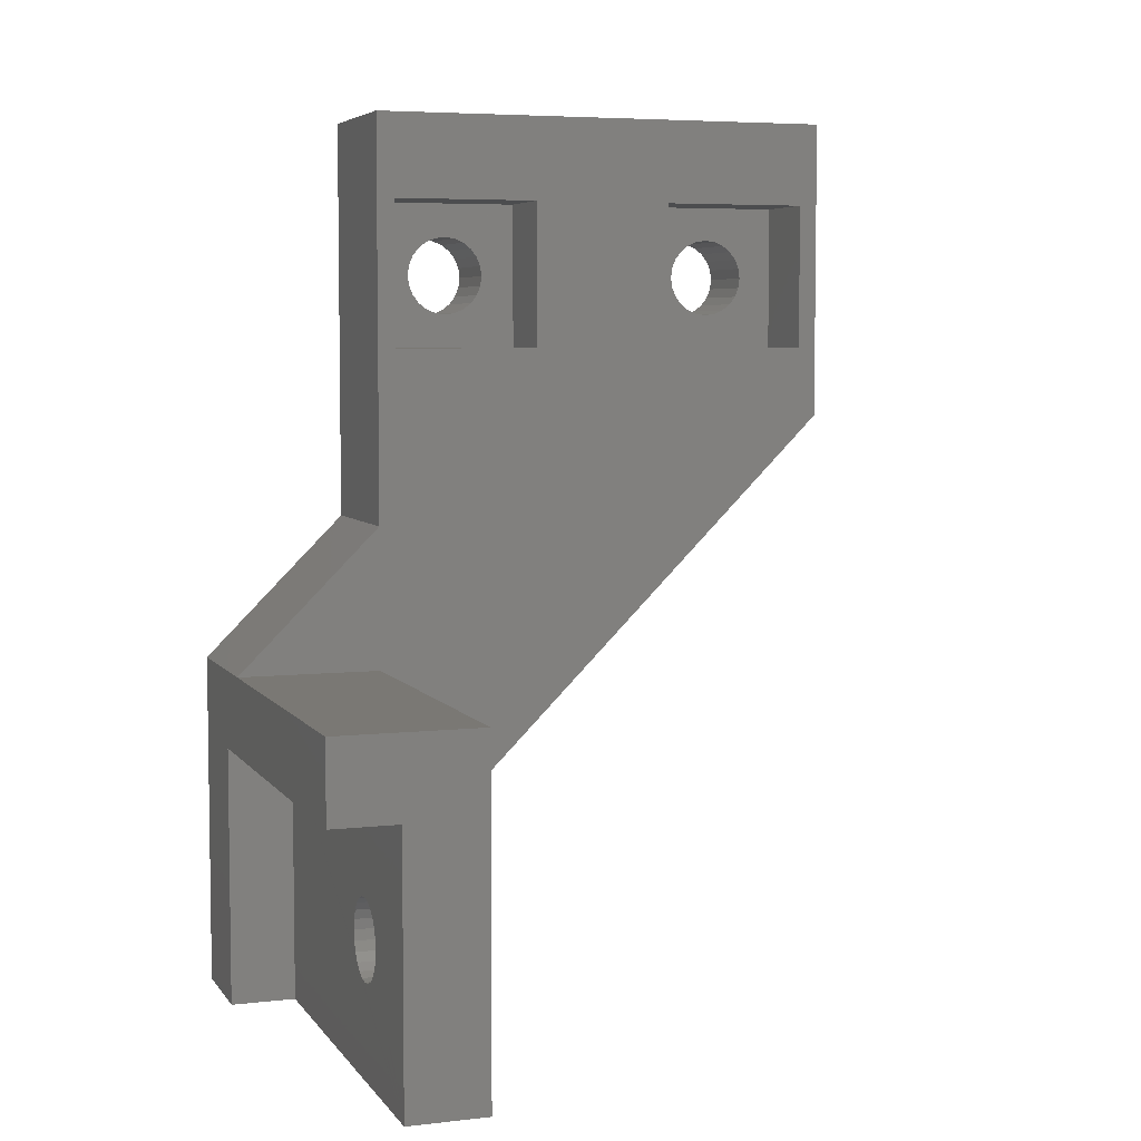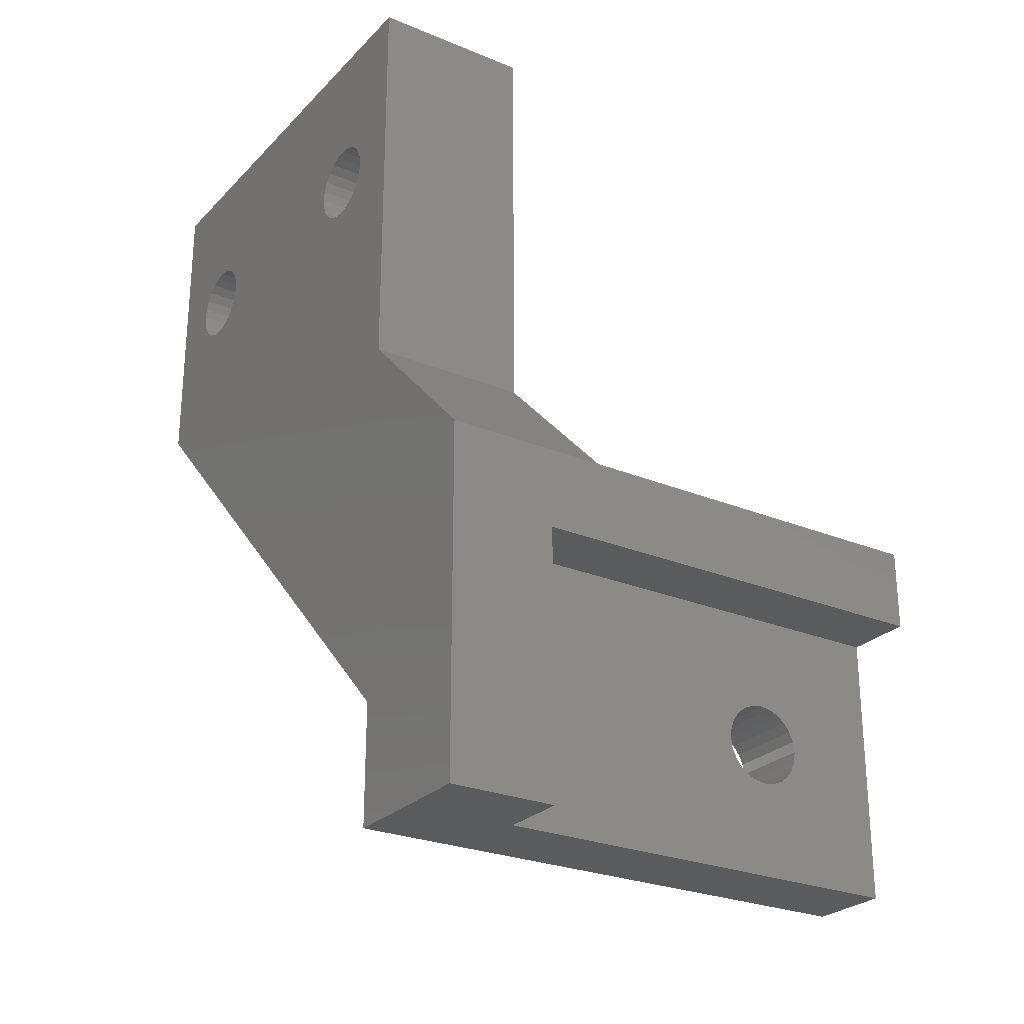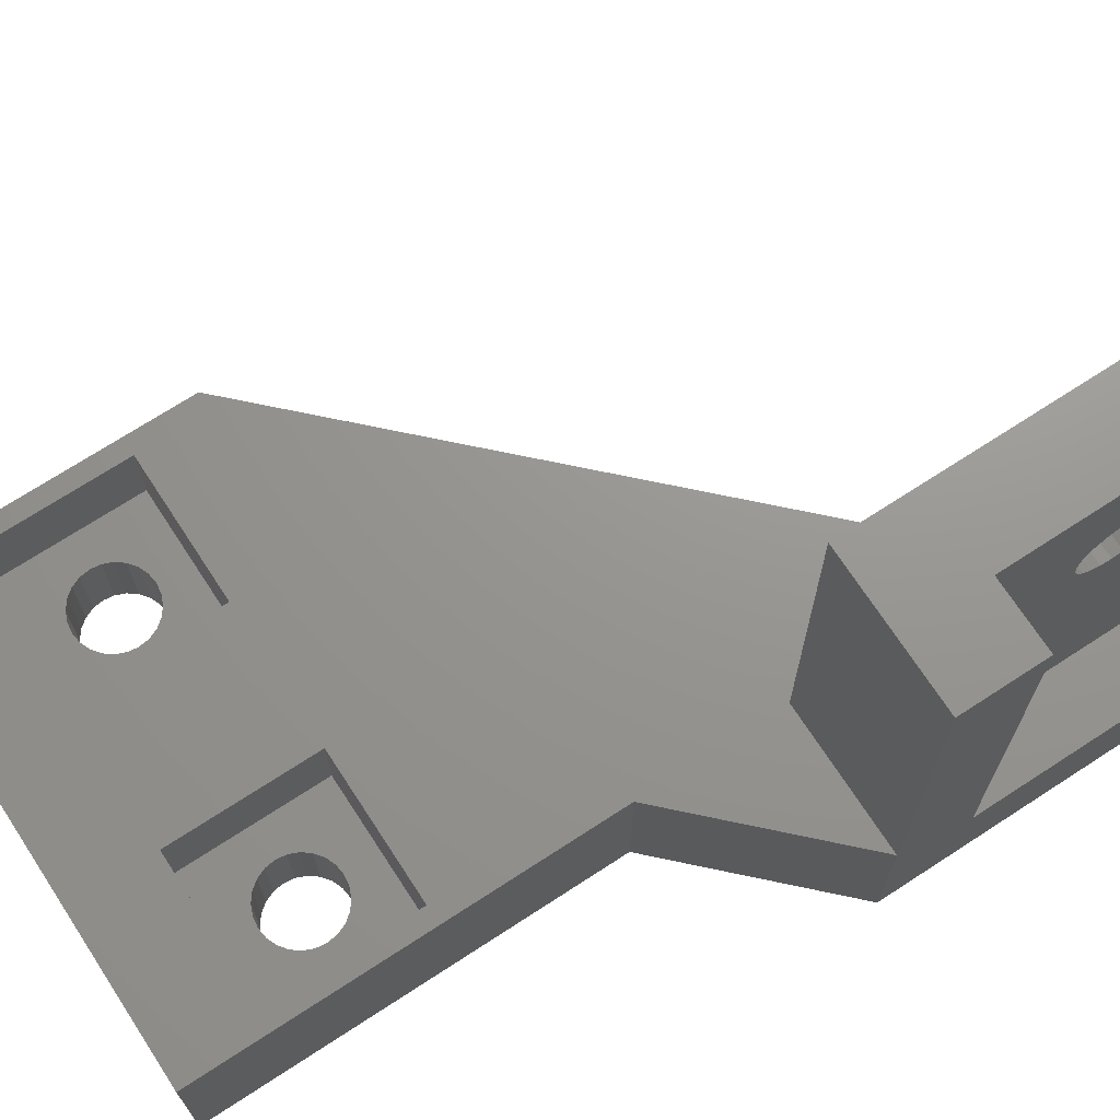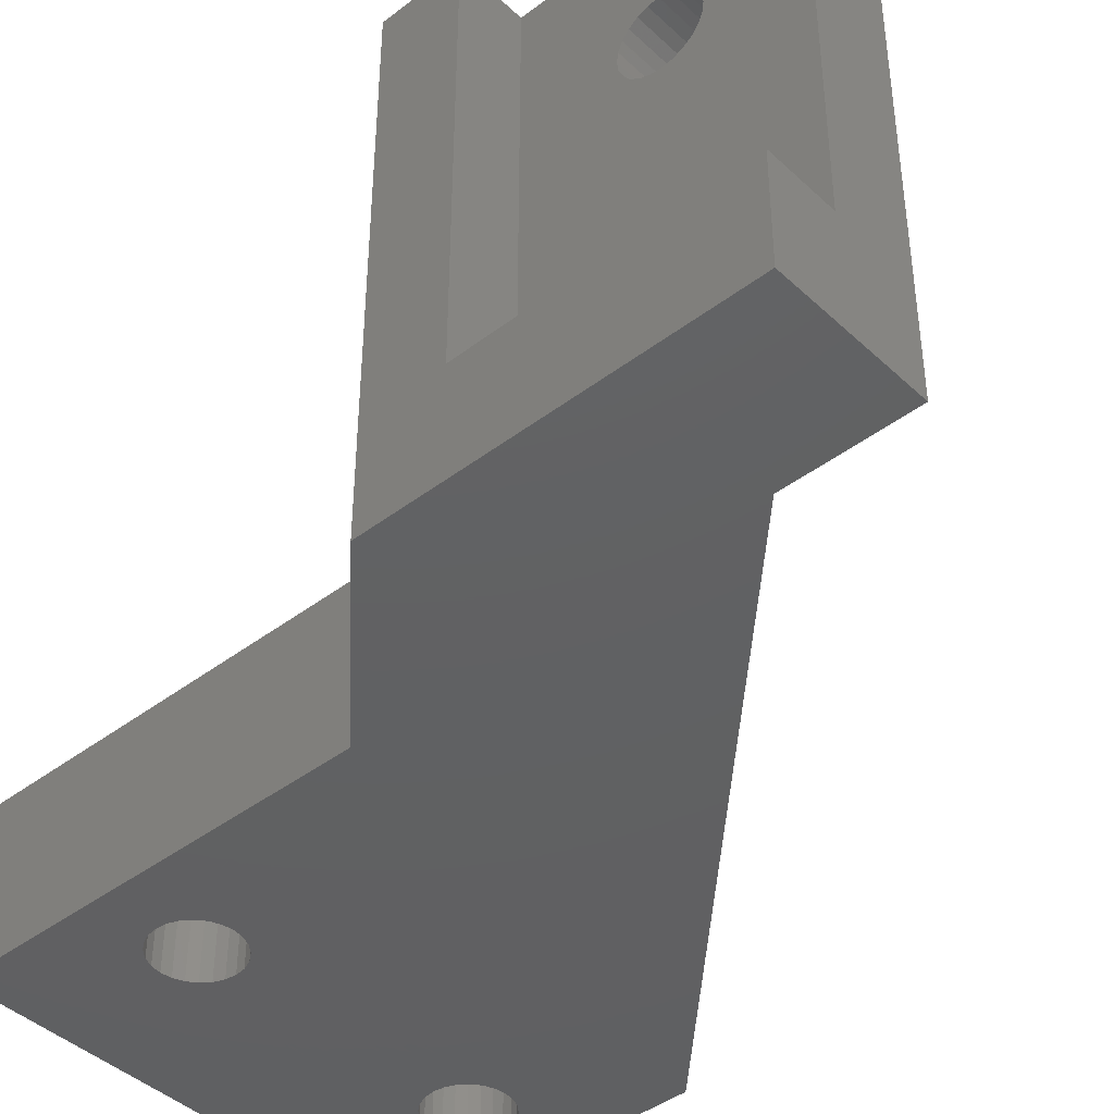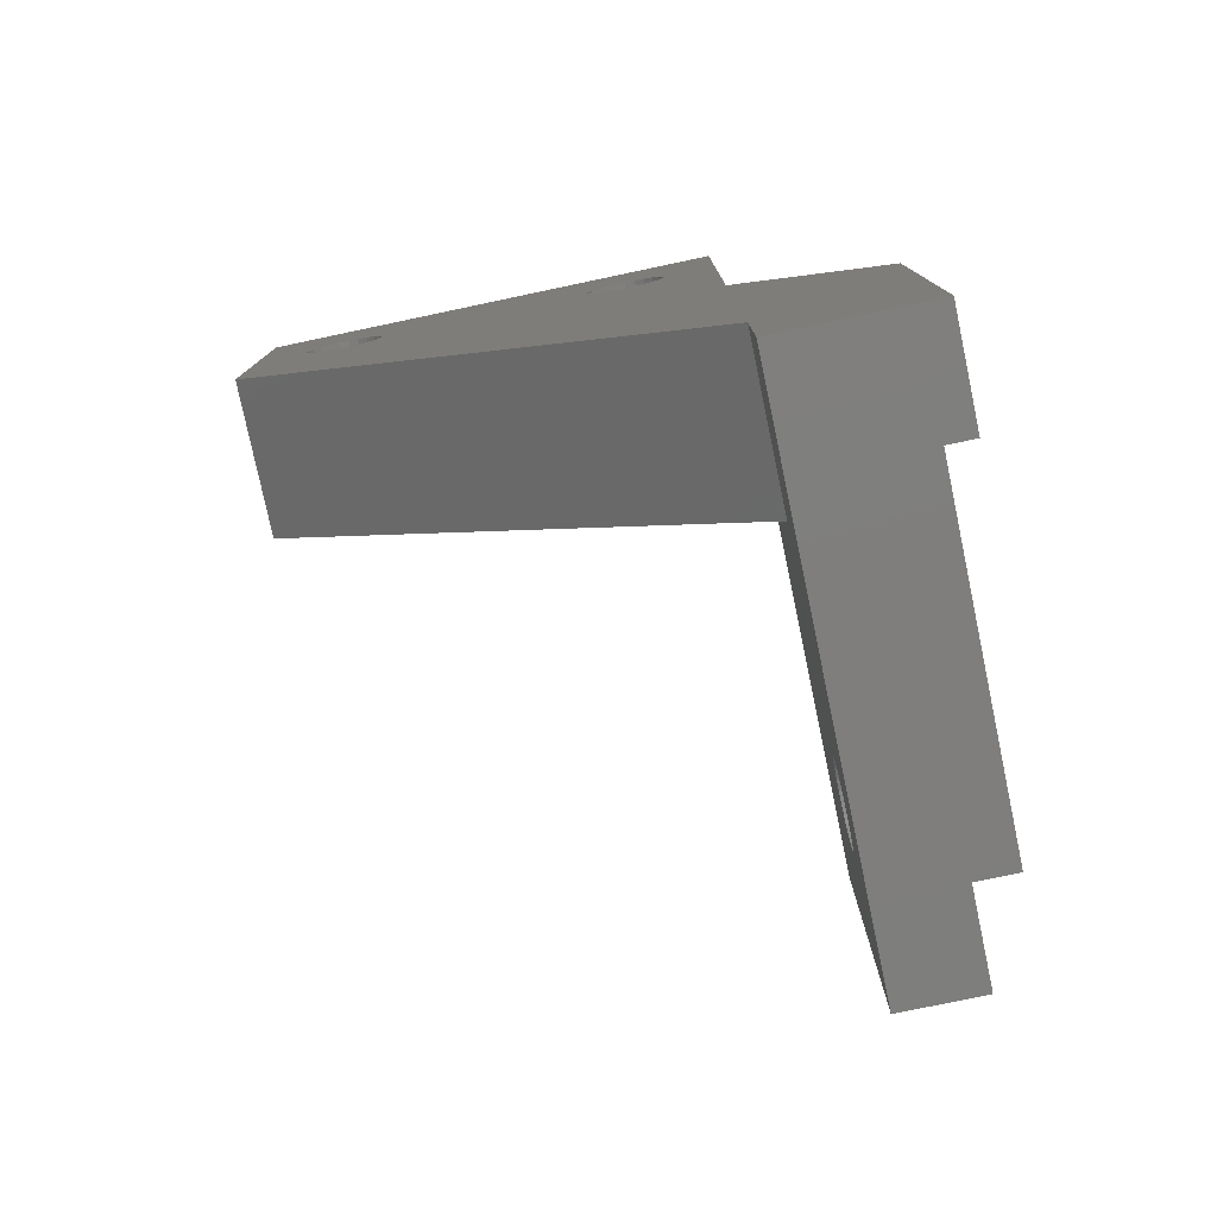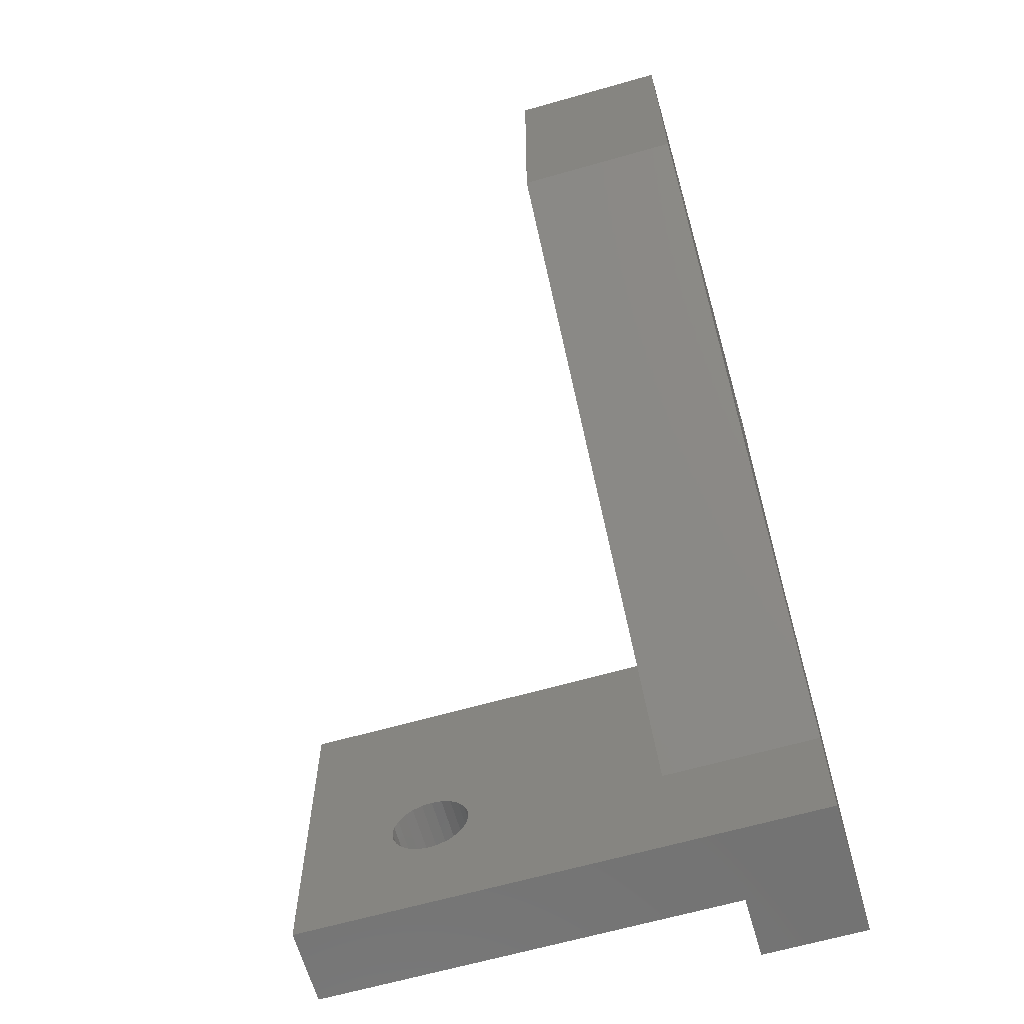
<metadata>
{"format":"stl","ext":"stl","renderer":"f3d","projection":"perspective","resolution":1024,"background":"white","views":[{"elev":5.6,"azim":-19.3,"up":"+Y"},{"elev":-26.1,"azim":-123.1,"up":"+Y"},{"elev":70.6,"azim":-123.1,"up":"+Z"},{"elev":-42.7,"azim":-47.9,"up":"+Z"},{"elev":-78.4,"azim":-168.1,"up":"+Y"},{"elev":-64.6,"azim":106.0,"up":"+Y"}]}
</metadata>
<code>
# stl→obj: 181 verts, 378 faces
v 1593 180 564
v 1593 193 560
v 1593 180 560
v 1593 190 564
v 1593 193 566
v 1593 190 580
v 1593 193 580
v 1617 214 566
v 1599 214 560
v 1599 214 566
v 1617 214 560
v 1596 190 580
v 1596 190 564
v 1599 180 560
v 1596 180 564
v 1596 180 580
v 1599 180 580
v 1617 202.5 560
v 1617 202.5 566
v 1596 183.7 574.3
v 1596 183.9 573.9
v 1596 184.3 573.7
v 1596 184.6 573.6
v 1596 185 573.5
v 1596 183.6 574.6
v 1596 183.5 575
v 1596 183.6 575.4
v 1596 183.7 575.8
v 1596 183.9 576.1
v 1596 184.3 576.3
v 1596 184.6 576.5
v 1596 185 576.5
v 1596 186.3 574.3
v 1596 186.1 573.9
v 1596 185.8 573.7
v 1596 185.4 573.6
v 1596 186.5 574.6
v 1596 186.5 575
v 1596 186.5 575.4
v 1596 186.3 575.8
v 1596 186.1 576.1
v 1596 185.8 576.3
v 1596 185.4 576.5
v 1599 210.8 566
v 1599 198.5 566
v 1599 205.2 566
v 1605 205.2 566
v 1610 205.2 566
v 1616 205.2 566
v 1599 184.5 566
v 1599 193 566
v 1616 210.8 566
v 1605 210.8 566
v 1610 210.8 566
v 1599 193 580
v 1599 186.1 573.9
v 1599 186.3 574.3
v 1599 186.5 574.6
v 1599 186.5 575
v 1599 183.9 576.1
v 1599 183.7 575.8
v 1599 183.6 575.4
v 1599 186.3 575.8
v 1599 186.1 576.1
v 1599 185.4 576.5
v 1599 185.8 576.3
v 1599 184.3 576.3
v 1599 183.5 575
v 1599 183.6 574.6
v 1599 183.7 574.3
v 1599 184.6 576.5
v 1599 185 576.5
v 1599 184.6 573.6
v 1599 184.3 573.7
v 1599 183.9 573.9
v 1599 186.5 575.4
v 1599 185.8 573.7
v 1599 185.4 573.6
v 1599 185 573.5
v 1603 209.5 560
v 1602 209.5 563
v 1602 209.5 560
v 1603 209.5 563
v 1601 208 563
v 1601 207.6 560
v 1601 208 560
v 1601 207.6 563
v 1601 208.8 563
v 1601 208.4 560
v 1601 208.8 560
v 1601 208.4 563
v 1601 207.3 563
v 1601 206.9 560
v 1601 207.3 560
v 1601 206.9 563
v 1601 209.1 563
v 1601 209.1 560
v 1601 209.3 560
v 1601 209.3 563
v 1601 206.7 563
v 1601 206.7 560
v 1603 206.6 563
v 1602 206.5 560
v 1602 206.5 563
v 1603 206.6 560
v 1602 206.6 560
v 1602 206.6 563
v 1603 208.8 563
v 1603 209.1 560
v 1603 208.8 560
v 1603 209.1 563
v 1603 206.9 563
v 1603 206.7 560
v 1603 206.7 563
v 1603 206.9 560
v 1604 208.4 563
v 1604 208.4 560
v 1603 207.3 560
v 1603 207.3 563
v 1604 208 563
v 1604 208 560
v 1604 207.6 563
v 1604 207.6 560
v 1603 209.3 560
v 1603 209.3 563
v 1613 206.5 563
v 1613 206.6 560
v 1613 206.6 563
v 1613 206.5 560
v 1614 209.3 560
v 1614 209.5 563
v 1614 209.5 560
v 1614 209.3 563
v 1615 208 563
v 1615 208.4 560
v 1615 208 560
v 1615 208.4 563
v 1615 207.6 563
v 1615 207.6 560
v 1612 207.3 563
v 1612 206.9 560
v 1612 207.3 560
v 1612 206.9 563
v 1614 206.9 563
v 1614 207.3 560
v 1614 206.9 560
v 1614 207.3 563
v 1613 209.5 563
v 1613 209.5 560
v 1612 207.6 563
v 1612 207.6 560
v 1612 206.7 563
v 1612 206.7 560
v 1612 208 563
v 1612 208 560
v 1612 208.4 563
v 1612 208.4 560
v 1612 208.8 563
v 1612 208.8 560
v 1614 206.6 563
v 1614 206.6 560
v 1612 209.1 563
v 1612 209.1 560
v 1614 206.7 563
v 1614 206.7 560
v 1612 209.3 560
v 1612 209.3 563
v 1614 209.1 560
v 1614 209.1 563
v 1614 208.8 563
v 1614 208.8 560
v 1599 198.5 560
v 1599 184.5 560
v 1599 210.8 563
v 1605 210.8 563
v 1599 205.2 563
v 1605 205.2 563
v 1610 210.8 563
v 1616 210.8 563
v 1610 205.2 563
v 1616 205.2 563
f 1 2 3
f 2 1 4
f 2 4 5
f 5 4 6
f 5 6 7
f 8 9 10
f 9 8 11
f 4 12 6
f 12 4 13
f 14 1 3
f 1 14 15
f 15 14 16
f 16 14 17
f 8 18 11
f 18 8 19
f 16 13 15
f 13 16 20
f 13 20 21
f 13 21 22
f 13 22 23
f 13 23 24
f 20 16 25
f 25 16 26
f 26 16 27
f 27 16 28
f 28 16 29
f 29 16 30
f 30 16 31
f 31 16 32
f 13 33 12
f 33 13 34
f 34 13 35
f 35 13 36
f 36 13 24
f 12 33 37
f 12 37 38
f 12 38 39
f 12 39 40
f 12 40 41
f 12 41 42
f 12 42 43
f 12 43 32
f 12 32 16
f 1 13 4
f 13 1 15
f 10 44 8
f 44 10 45
f 44 45 46
f 46 45 47
f 47 45 48
f 48 45 49
f 49 45 19
f 19 45 50
f 50 45 51
f 51 45 5
f 8 52 19
f 52 8 44
f 52 44 53
f 52 53 54
f 19 52 49
f 47 54 53
f 54 47 48
f 6 55 7
f 55 6 12
f 55 12 17
f 17 12 16
f 55 5 7
f 5 55 51
f 56 33 34
f 33 56 57
f 58 38 37
f 38 58 59
f 60 28 29
f 28 60 61
f 61 27 28
f 27 61 62
f 57 37 33
f 37 57 58
f 63 41 40
f 41 63 64
f 65 42 66
f 42 65 43
f 60 30 67
f 30 60 29
f 62 26 27
f 26 62 68
f 68 25 26
f 25 68 69
f 69 20 25
f 20 69 70
f 71 32 72
f 32 71 31
f 67 31 71
f 31 67 30
f 22 73 23
f 73 22 74
f 66 41 64
f 41 66 42
f 21 74 22
f 74 21 75
f 70 21 20
f 21 70 75
f 59 39 38
f 39 59 76
f 35 56 34
f 56 35 77
f 76 40 39
f 40 76 63
f 72 43 65
f 43 72 32
f 36 77 35
f 77 36 78
f 23 79 24
f 79 23 73
f 24 78 36
f 78 24 79
f 80 81 82
f 81 80 83
f 84 85 86
f 85 84 87
f 88 89 90
f 89 88 91
f 82 81 82
f 81 82 81
f 91 86 89
f 86 91 84
f 92 93 94
f 93 92 95
f 87 94 85
f 94 87 92
f 96 90 97
f 90 96 88
f 98 96 97
f 96 98 99
f 82 99 98
f 99 82 81
f 100 93 95
f 93 100 101
f 102 103 104
f 103 102 105
f 104 106 107
f 106 104 103
f 108 109 110
f 109 108 111
f 112 113 114
f 113 112 115
f 116 110 117
f 110 116 108
f 112 118 115
f 118 112 119
f 120 117 121
f 117 120 116
f 107 101 100
f 101 107 106
f 114 105 102
f 105 114 113
f 122 121 123
f 121 122 120
f 124 83 80
f 83 124 125
f 119 123 118
f 123 119 122
f 109 125 124
f 125 109 111
f 126 127 128
f 127 126 129
f 130 131 132
f 131 130 133
f 134 135 136
f 135 134 137
f 138 136 139
f 136 138 134
f 140 141 142
f 141 140 143
f 144 145 146
f 145 144 147
f 132 148 149
f 148 132 131
f 150 142 151
f 142 150 140
f 152 141 143
f 141 152 153
f 154 151 155
f 151 154 150
f 156 155 157
f 155 156 154
f 158 157 159
f 157 158 156
f 160 129 126
f 129 160 161
f 162 159 163
f 159 162 158
f 164 161 160
f 161 164 165
f 128 153 152
f 153 128 127
f 166 162 163
f 162 166 167
f 149 167 166
f 167 149 148
f 144 165 164
f 165 144 146
f 149 148 149
f 148 149 148
f 168 133 130
f 133 168 169
f 170 168 171
f 168 170 169
f 137 171 135
f 171 137 170
f 147 139 145
f 139 147 138
f 45 9 172
f 9 45 10
f 5 172 2
f 172 5 45
f 11 132 9
f 132 11 130
f 130 11 168
f 168 11 171
f 171 11 135
f 135 11 18
f 9 132 149
f 135 18 136
f 136 18 139
f 139 18 145
f 145 18 146
f 146 18 165
f 165 18 161
f 161 18 129
f 129 18 103
f 9 89 172
f 89 9 90
f 90 9 97
f 97 9 98
f 98 9 82
f 82 9 82
f 82 9 149
f 172 89 86
f 172 86 85
f 172 85 94
f 172 94 93
f 172 93 101
f 172 101 106
f 172 106 103
f 172 103 18
f 172 18 173
f 172 173 2
f 2 173 3
f 3 173 14
f 149 82 149
f 82 149 80
f 80 149 166
f 80 166 124
f 124 166 163
f 124 163 109
f 109 163 159
f 109 159 110
f 110 159 157
f 110 157 117
f 117 157 155
f 117 155 121
f 121 155 151
f 121 151 123
f 123 151 142
f 123 142 118
f 118 142 141
f 118 141 115
f 115 141 153
f 115 153 113
f 113 153 127
f 113 127 105
f 105 127 129
f 105 129 103
f 55 50 51
f 50 55 56
f 50 56 77
f 50 77 78
f 50 78 79
f 56 55 57
f 57 55 58
f 58 55 59
f 59 55 76
f 76 55 63
f 63 55 64
f 64 55 66
f 66 55 65
f 65 55 72
f 173 17 14
f 17 173 50
f 17 50 70
f 70 50 75
f 75 50 74
f 74 50 73
f 73 50 79
f 17 70 69
f 17 69 68
f 17 68 62
f 17 62 61
f 17 61 60
f 17 60 67
f 17 67 71
f 17 71 72
f 17 72 55
f 19 173 18
f 173 19 50
f 174 99 175
f 99 174 96
f 96 174 88
f 88 174 176
f 175 99 81
f 175 81 81
f 88 176 91
f 91 176 84
f 84 176 87
f 87 176 92
f 92 176 95
f 95 176 100
f 100 176 107
f 107 176 104
f 175 108 177
f 108 175 111
f 111 175 125
f 125 175 83
f 83 175 81
f 177 108 116
f 177 116 120
f 177 120 122
f 177 122 119
f 177 119 112
f 177 112 114
f 177 114 102
f 177 102 104
f 177 104 176
f 47 176 46
f 176 47 177
f 47 175 177
f 175 47 53
f 175 44 174
f 44 175 53
f 44 176 174
f 176 44 46
f 178 167 179
f 167 178 162
f 162 178 158
f 158 178 180
f 179 167 148
f 179 148 148
f 158 180 156
f 156 180 154
f 154 180 150
f 150 180 140
f 140 180 143
f 143 180 152
f 152 180 128
f 128 180 126
f 179 170 181
f 170 179 169
f 169 179 133
f 133 179 131
f 131 179 148
f 181 170 137
f 181 137 134
f 181 134 138
f 181 138 147
f 181 147 144
f 181 144 164
f 181 164 160
f 181 160 126
f 181 126 180
f 49 180 48
f 180 49 181
f 181 52 179
f 52 181 49
f 179 54 178
f 54 179 52
f 54 180 178
f 180 54 48

</code>
